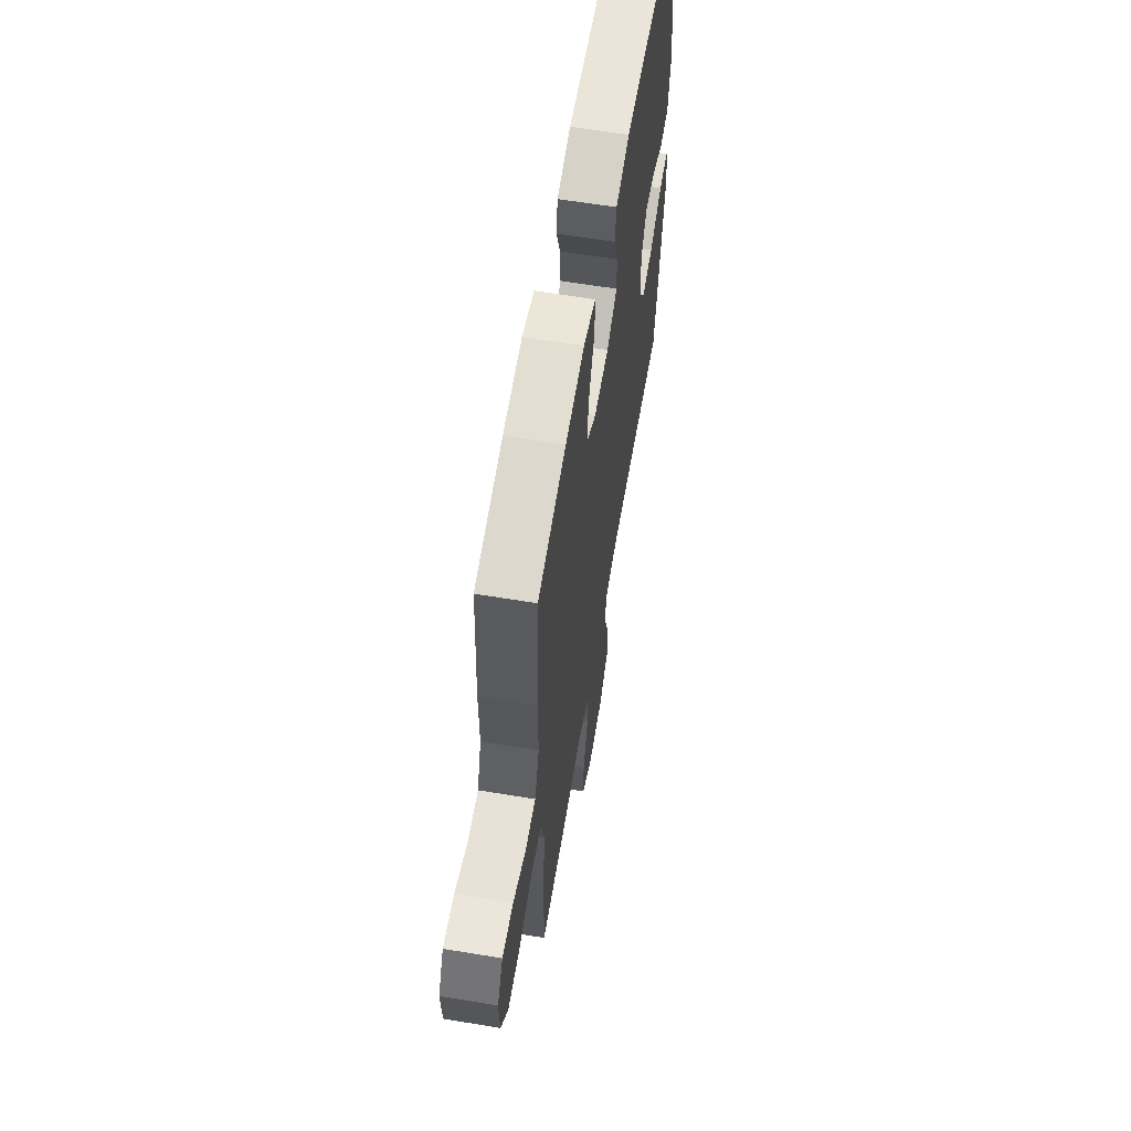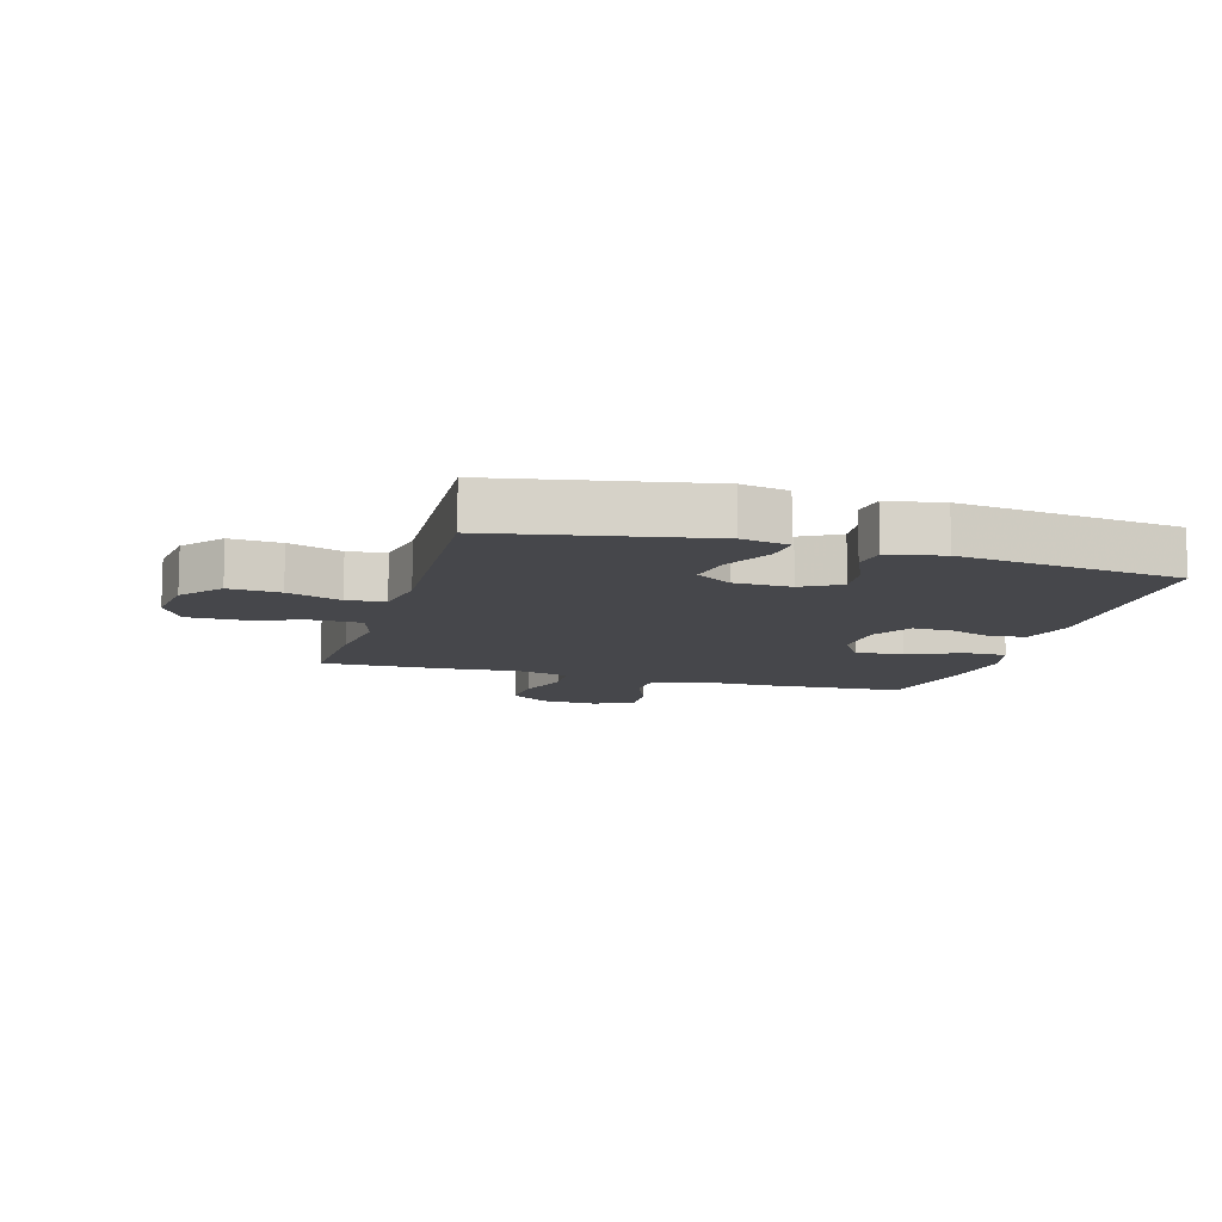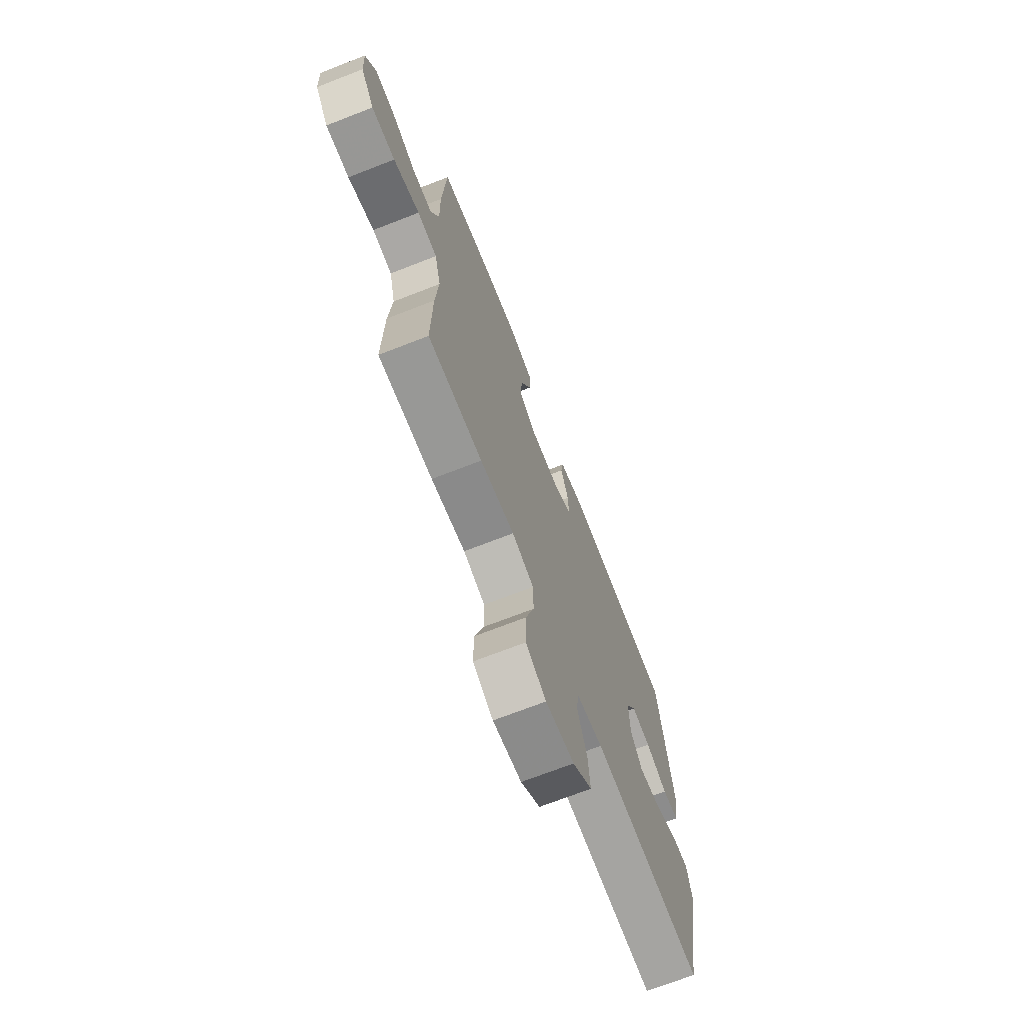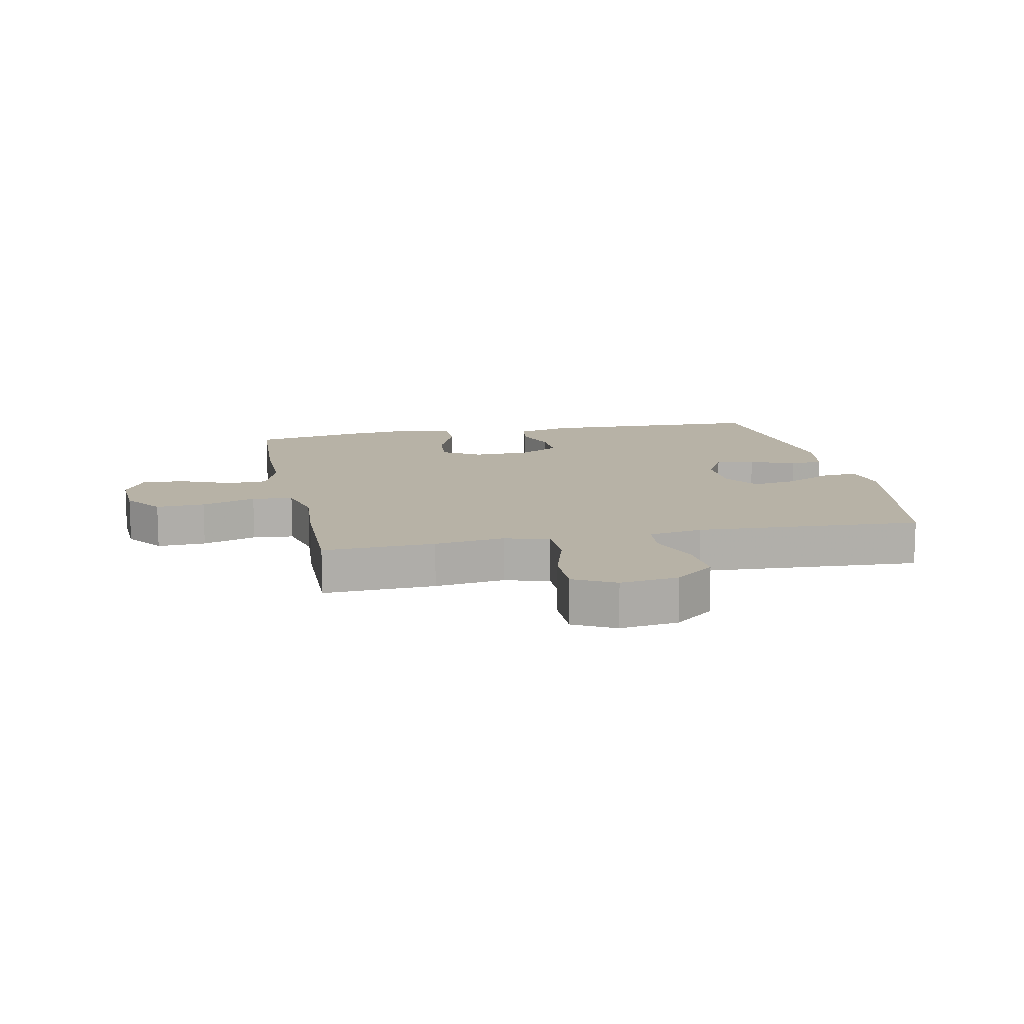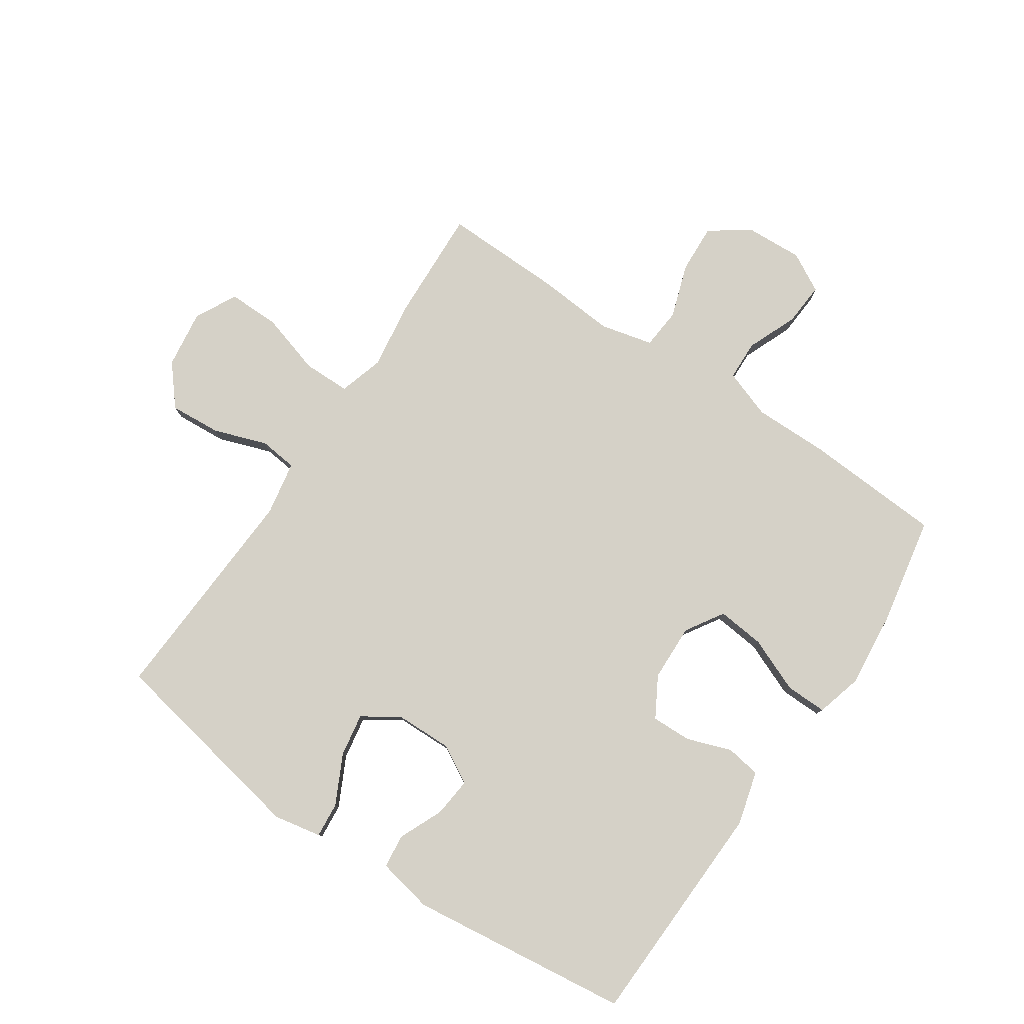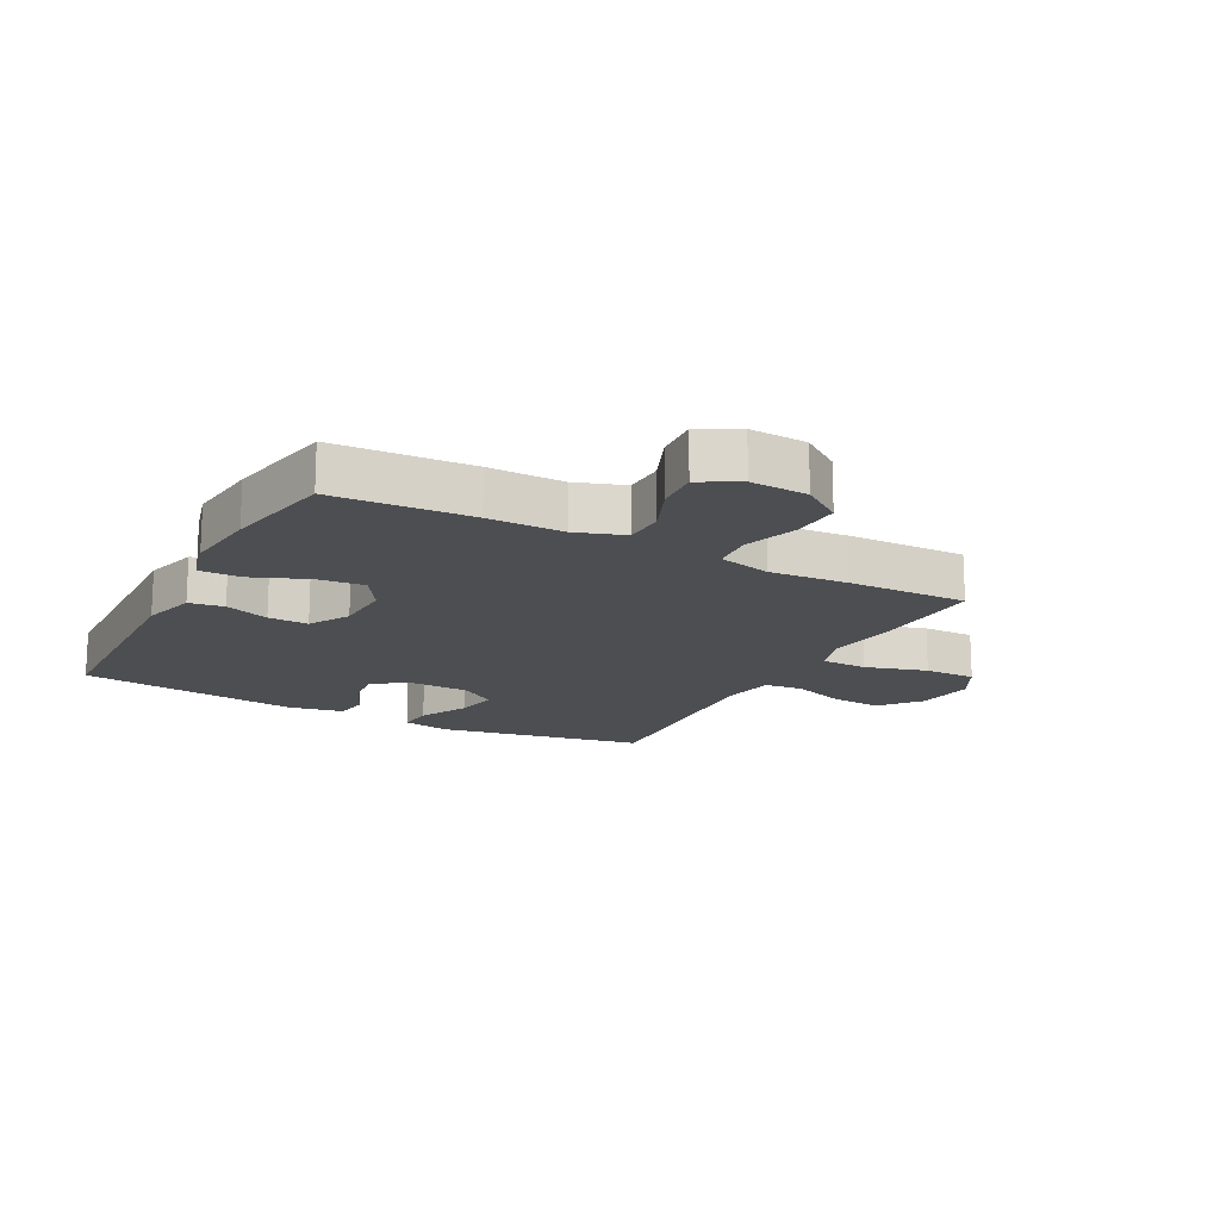
<metadata>
{"format":"obj","ext":"obj","renderer":"f3d","projection":"perspective","resolution":1024,"background":"white","views":[{"elev":61.5,"azim":99.6,"up":"+Z"},{"elev":-10.8,"azim":-106.2,"up":"+Y"},{"elev":-70.7,"azim":111.3,"up":"+Z"},{"elev":12.3,"azim":168.4,"up":"+Y"},{"elev":79.5,"azim":-56.0,"up":"+Y"},{"elev":-16.5,"azim":62.0,"up":"+Y"}]}
</metadata>
<code>
v 0.5 0.07 0.5
v 0.513 0.07 0.273
v 0.512 0.07 0.149
v 0.54 0.07 0.069
v 0.606 0.07 0.067
v 0.688 0.07 0.101
v 0.759 0.07 0.106
v 0.794 0.07 0.042
v 0.789 0.07 -0.052
v 0.743 0.07 -0.117
v 0.663 0.07 -0.113
v 0.574 0.07 -0.083
v 0.507 0.07 -0.089
v 0.486 0.07 -0.175
v 0.496 0.07 -0.304
v 0.5 0.07 -0.5
v 0.316 0.07 -0.492
v 0.201 0.07 -0.476
v 0.128 0.07 -0.498
v 0.127 0.07 -0.575
v 0.157 0.07 -0.676
v 0.158 0.07 -0.761
v 0.09 0.07 -0.797
v -0.006 0.07 -0.784
v -0.071 0.07 -0.73
v -0.065 0.07 -0.646
v -0.034 0.07 -0.558
v -0.041 0.07 -0.496
v -0.13 0.07 -0.48
v -0.5 0.07 -0.5
v -0.564 0.07 -0.159
v -0.549 0.07 -0.081
v -0.491 0.07 -0.086
v -0.411 0.07 -0.126
v -0.34 0.07 -0.138
v -0.301 0.07 -0.078
v -0.299 0.07 0.015
v -0.334 0.07 0.078
v -0.399 0.07 0.071
v -0.472 0.07 0.039
v -0.527 0.07 0.046
v -0.545 0.07 0.137
v -0.5 0.07 0.5
v -0.124 0.07 0.512
v -0.036 0.07 0.488
v -0.027 0.07 0.431
v -0.053 0.07 0.358
v -0.055 0.07 0.292
v 0.011 0.07 0.254
v 0.105 0.07 0.251
v 0.167 0.07 0.29
v 0.159 0.07 0.368
v 0.122 0.07 0.458
v 0.121 0.07 0.526
v 0.198 0.07 0.547
v 0.32 0.07 0.534
v 0.5 0 0.5
v 0.513 0 0.273
v 0.512 0 0.149
v 0.54 0 0.069
v 0.606 0 0.067
v 0.688 0 0.101
v 0.759 0 0.106
v 0.794 0 0.042
v 0.789 0 -0.052
v 0.743 0 -0.117
v 0.663 0 -0.113
v 0.574 0 -0.083
v 0.507 0 -0.089
v 0.486 0 -0.175
v 0.496 0 -0.304
v 0.5 0 -0.5
v 0.316 0 -0.492
v 0.201 0 -0.476
v 0.128 0 -0.498
v 0.127 0 -0.575
v 0.157 0 -0.676
v 0.158 0 -0.761
v 0.09 0 -0.797
v -0.006 0 -0.784
v -0.071 0 -0.73
v -0.065 0 -0.646
v -0.034 0 -0.558
v -0.041 0 -0.496
v -0.13 0 -0.48
v -0.5 0 -0.5
v -0.564 0 -0.159
v -0.549 0 -0.081
v -0.491 0 -0.086
v -0.411 0 -0.126
v -0.34 0 -0.138
v -0.301 0 -0.078
v -0.299 0 0.015
v -0.334 0 0.078
v -0.399 0 0.071
v -0.472 0 0.039
v -0.527 0 0.046
v -0.545 0 0.137
v -0.5 0 0.5
v -0.124 0 0.512
v -0.036 0 0.488
v -0.027 0 0.431
v -0.053 0 0.358
v -0.055 0 0.292
v 0.011 0 0.254
v 0.105 0 0.251
v 0.167 0 0.29
v 0.159 0 0.368
v 0.122 0 0.458
v 0.121 0 0.526
v 0.198 0 0.547
v 0.32 0 0.534
f 52 53 54 55
f 51 52 55 56
f 44 45 46 47
f 44 47 48
f 43 44 48
f 42 43 48 49
f 39 40 41 42
f 38 39 42 49
f 31 32 33 34
f 29 30 31 34
f 28 29 34 35
f 24 25 26 27
f 24 27 28
f 23 24 28
f 20 21 22 23
f 19 20 23 28
f 18 19 28 35
f 14 15 16 17
f 13 14 17 18
f 9 10 11 12
f 9 12 13
f 8 9 13
f 5 6 7 8
f 4 5 8 13
f 3 4 13 18
f 51 56 1 2
f 50 51 2 3
f 37 38 49 50
f 36 37 50 3
f 3 18 35 36
f 111 110 109 108
f 112 111 108 107
f 103 102 101 100
f 104 103 100
f 104 100 99
f 105 104 99 98
f 98 97 96 95
f 105 98 95 94
f 90 89 88 87
f 90 87 86 85
f 91 90 85 84
f 83 82 81 80
f 84 83 80
f 84 80 79
f 79 78 77 76
f 84 79 76 75
f 91 84 75 74
f 73 72 71 70
f 74 73 70 69
f 68 67 66 65
f 69 68 65
f 69 65 64
f 64 63 62 61
f 69 64 61 60
f 74 69 60 59
f 58 57 112 107
f 59 58 107 106
f 106 105 94 93
f 59 106 93 92
f 92 91 74 59
f 1 57 58 2
f 2 58 59 3
f 3 59 60 4
f 4 60 61 5
f 5 61 62 6
f 6 62 63 7
f 7 63 64 8
f 8 64 65 9
f 9 65 66 10
f 10 66 67 11
f 11 67 68 12
f 12 68 69 13
f 13 69 70 14
f 14 70 71 15
f 15 71 72 16
f 16 72 73 17
f 17 73 74 18
f 18 74 75 19
f 19 75 76 20
f 20 76 77 21
f 21 77 78 22
f 22 78 79 23
f 23 79 80 24
f 24 80 81 25
f 25 81 82 26
f 26 82 83 27
f 27 83 84 28
f 28 84 85 29
f 29 85 86 30
f 30 86 87 31
f 31 87 88 32
f 32 88 89 33
f 33 89 90 34
f 34 90 91 35
f 35 91 92 36
f 36 92 93 37
f 37 93 94 38
f 38 94 95 39
f 39 95 96 40
f 40 96 97 41
f 41 97 98 42
f 42 98 99 43
f 43 99 100 44
f 44 100 101 45
f 45 101 102 46
f 46 102 103 47
f 47 103 104 48
f 48 104 105 49
f 49 105 106 50
f 50 106 107 51
f 51 107 108 52
f 52 108 109 53
f 53 109 110 54
f 54 110 111 55
f 55 111 112 56
f 56 112 57 1

</code>
